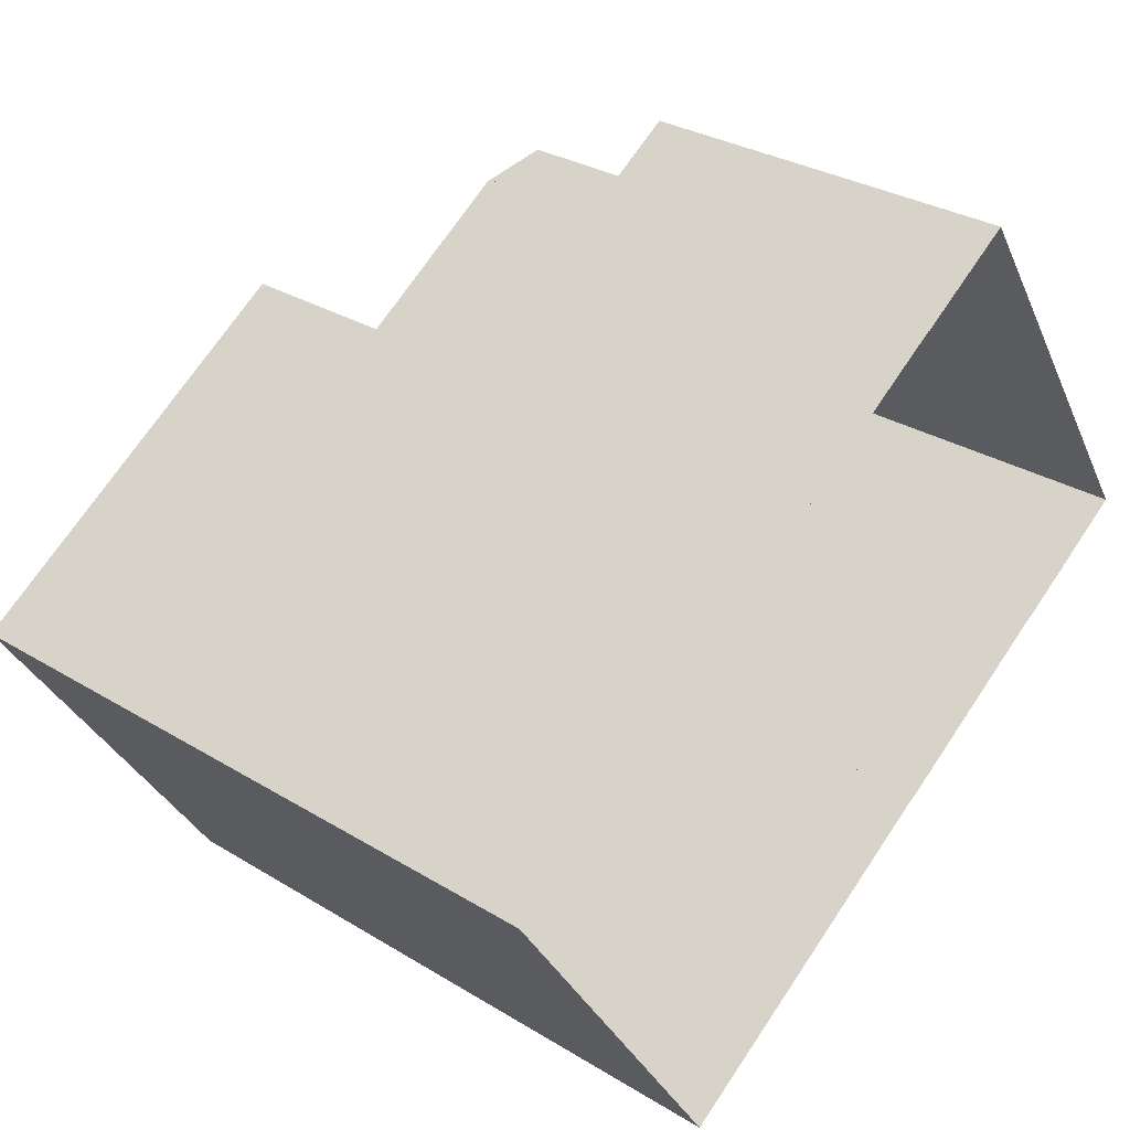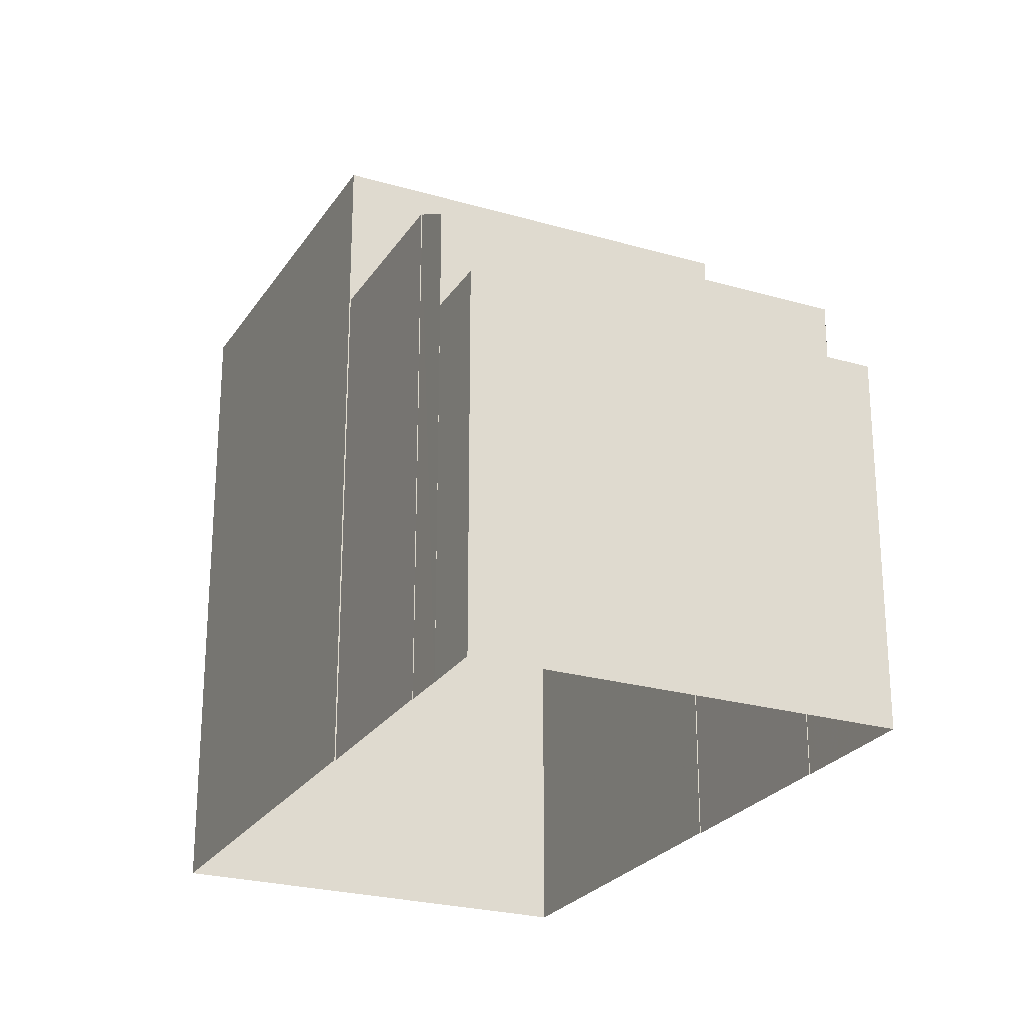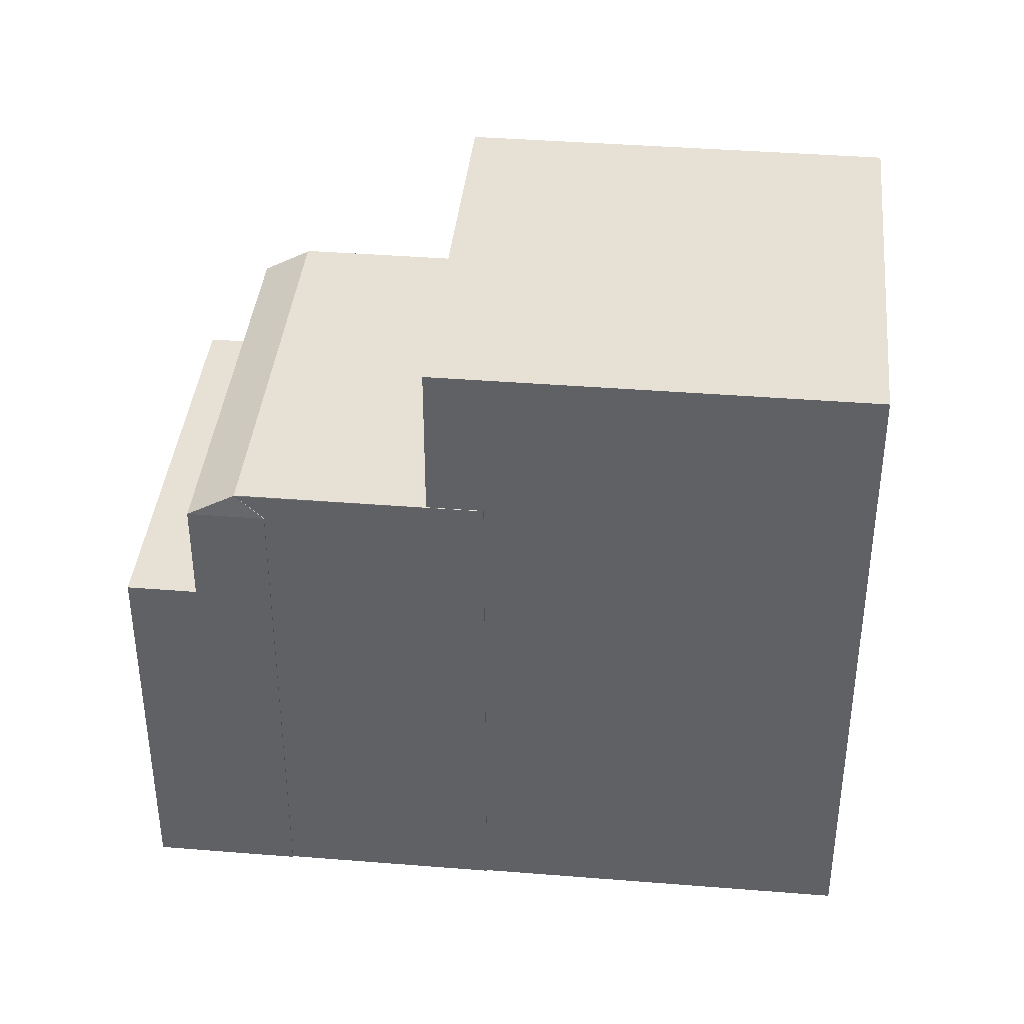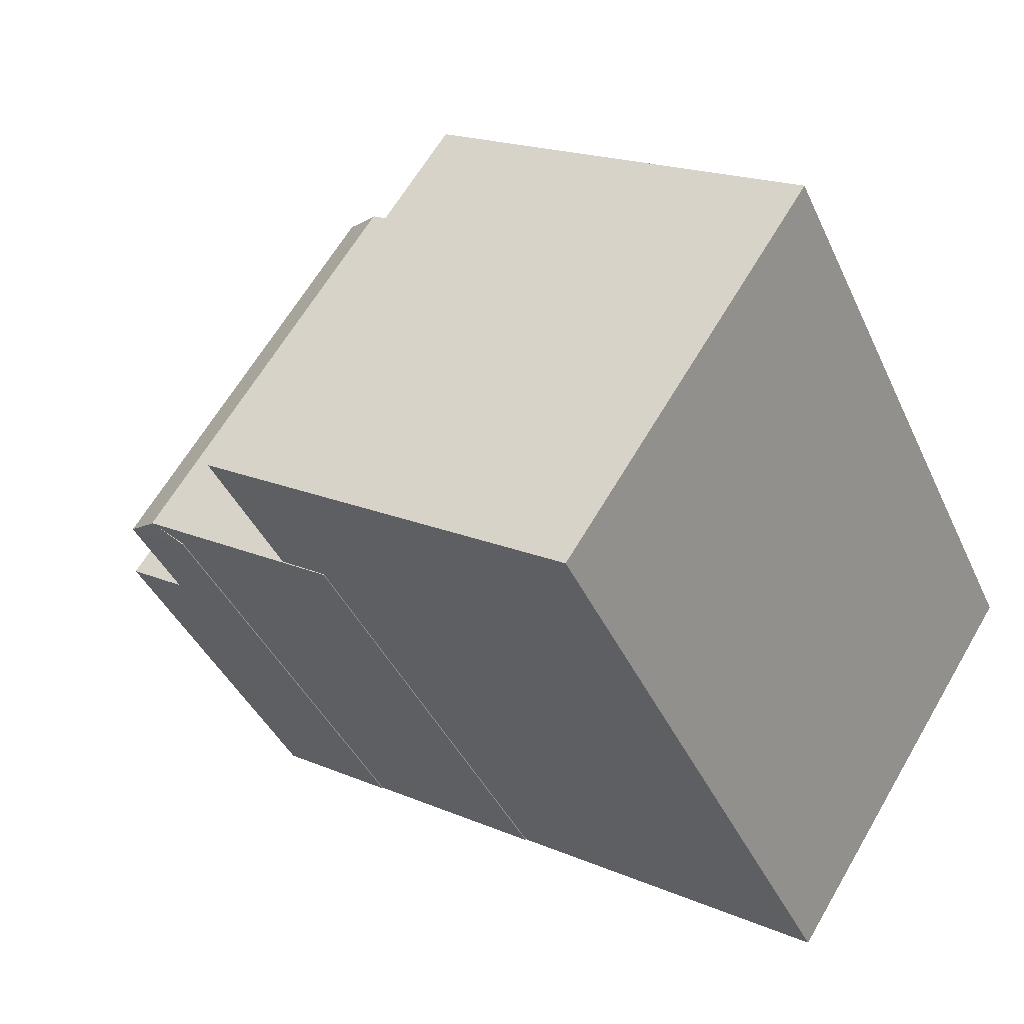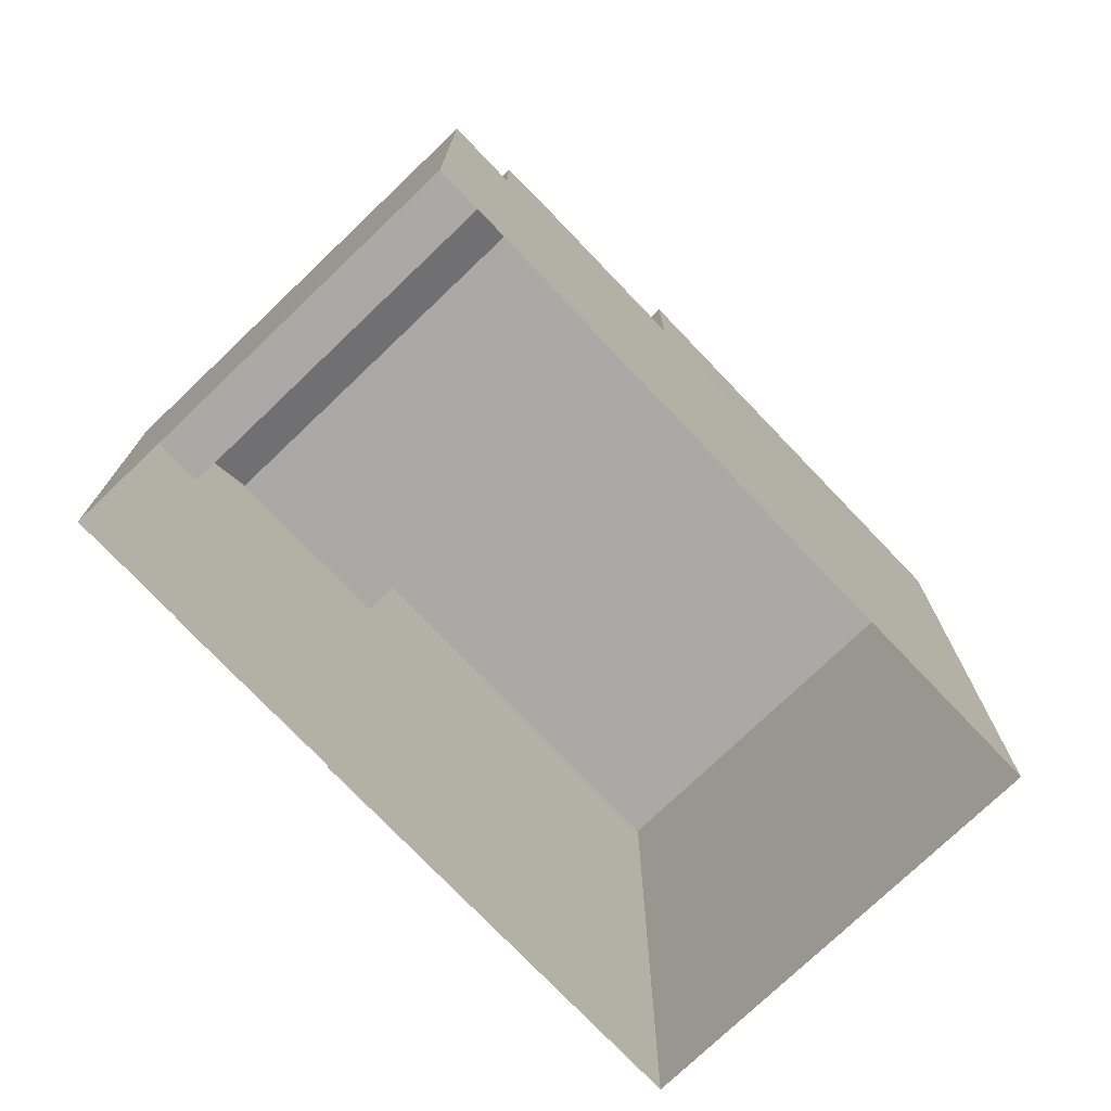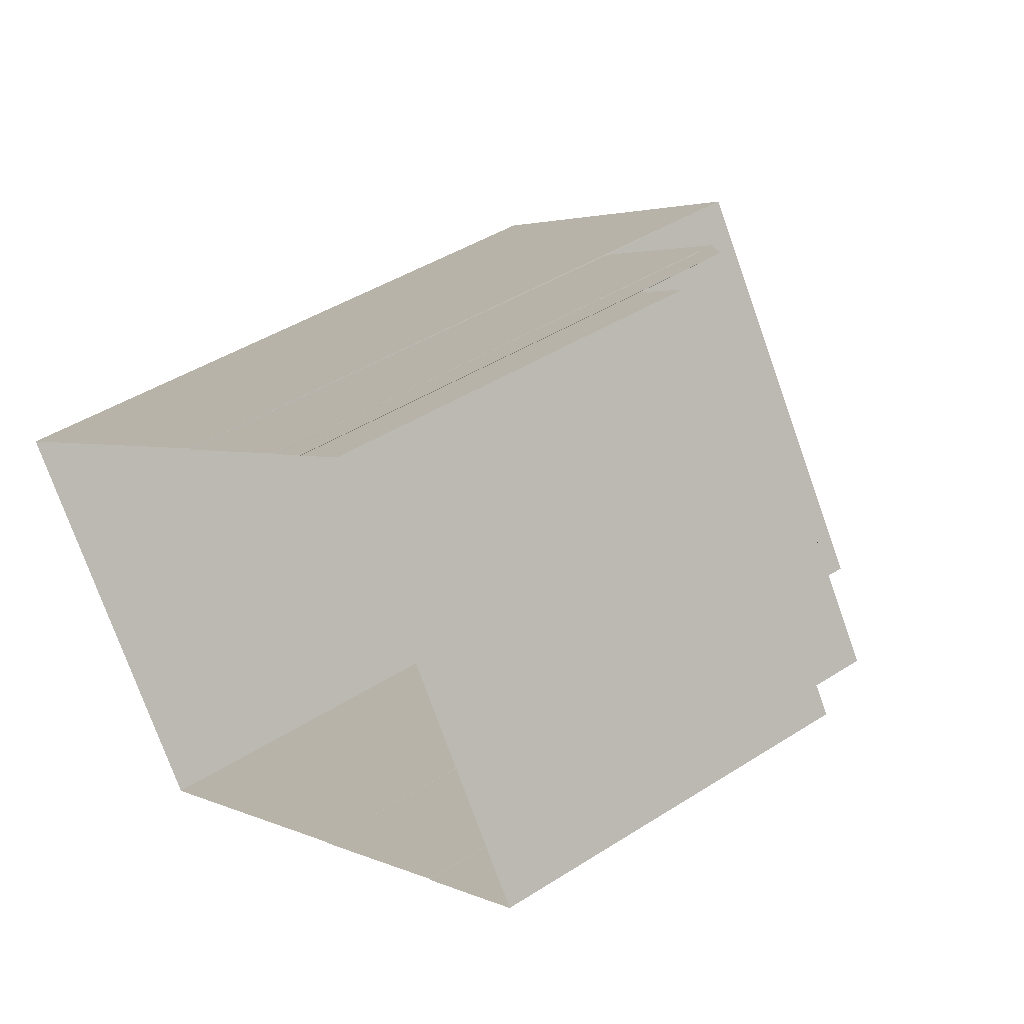
<metadata>
{"format":"obj","ext":"obj","renderer":"f3d","projection":"perspective","resolution":1024,"background":"white","views":[{"elev":30.1,"azim":131.7,"up":"+Y"},{"elev":-24.8,"azim":-148.5,"up":"+Z"},{"elev":39.3,"azim":-27.4,"up":"+Z"},{"elev":-40.6,"azim":22.9,"up":"+Y"},{"elev":-75.5,"azim":-79.4,"up":"+Z"},{"elev":42.2,"azim":-127.7,"up":"+Y"}]}
</metadata>
<code>
v -1.227e+04 -3.38e+04 34.14
v -1.227e+04 -3.38e+04 34.14
v -1.227e+04 -3.38e+04 34.14
v -1.226e+04 -3.38e+04 34.14
v -1.227e+04 -3.38e+04 34.14
v -1.226e+04 -3.38e+04 34.14
v -1.227e+04 -3.38e+04 34.14
v -1.227e+04 -3.38e+04 34.14
v -1.226e+04 -3.379e+04 34.14
v -1.226e+04 -3.379e+04 34.14
v -1.227e+04 -3.379e+04 34.14
v -1.227e+04 -3.379e+04 34.14
v -1.226e+04 -3.379e+04 34.14
v -1.226e+04 -3.379e+04 34.14
v -1.227e+04 -3.379e+04 34.14
v -1.227e+04 -3.379e+04 34.14
v -1.227e+04 -3.379e+04 42.74
v -1.227e+04 -3.38e+04 42.74
v -1.226e+04 -3.379e+04 43.2
v -1.226e+04 -3.379e+04 43.2
v -1.227e+04 -3.38e+04 43.2
v -1.227e+04 -3.38e+04 42.74
v -1.227e+04 -3.38e+04 43.19
v -1.227e+04 -3.38e+04 42.74
v -1.227e+04 -3.379e+04 40.94
v -1.227e+04 -3.38e+04 40.94
v -1.227e+04 -3.379e+04 40.94
v -1.227e+04 -3.379e+04 40.94
v -1.226e+04 -3.379e+04 43.21
v -1.226e+04 -3.379e+04 43.21
v -1.227e+04 -3.38e+04 43.21
v -1.227e+04 -3.38e+04 43.21
v -1.227e+04 -3.38e+04 43.21
v -1.227e+04 -3.38e+04 43.21
v -1.226e+04 -3.38e+04 45.97
v -1.226e+04 -3.379e+04 45.97
v -1.227e+04 -3.38e+04 45.97
v -1.226e+04 -3.38e+04 45.97
v -1.227e+04 -3.38e+04 43.19
v -1.226e+04 -3.379e+04 42.74
f 1 2 3
f 4 5 6
f 1 3 7
f 5 8 7
f 9 10 6
f 3 11 12
f 13 14 9
f 15 16 13
f 3 12 15
f 9 6 5
f 7 3 13
f 7 9 5
f 7 13 9
f 3 15 13
f 17 18 19
f 20 17 19
f 21 19 18
f 22 23 24
f 25 26 27
f 25 28 26
f 29 30 31
f 32 31 33
f 33 31 34
f 31 30 34
f 35 36 37
f 35 38 36
f 23 39 24
f 24 39 18
f 39 21 18
f 40 17 20
f 27 16 15
f 16 27 17
f 17 27 18
f 2 26 3
f 18 26 2
f 27 26 18
f 40 16 17
f 40 13 16
f 22 24 1
f 7 22 1
f 24 2 1
f 24 18 2
f 28 25 12
f 11 28 12
f 27 12 25
f 27 15 12
f 26 28 11
f 3 26 11
f 23 34 39
f 34 23 33
f 7 8 22
f 8 33 22
f 33 23 22
f 29 9 14
f 30 29 14
f 5 33 8
f 5 32 33
f 19 30 20
f 30 19 34
f 39 34 21
f 34 19 21
f 20 30 40
f 40 14 13
f 40 30 14
f 31 37 29
f 9 29 10
f 10 29 36
f 29 37 36
f 38 6 10
f 36 38 10
f 35 4 6
f 38 35 6
f 37 32 35
f 35 32 4
f 37 31 32
f 4 32 5

</code>
